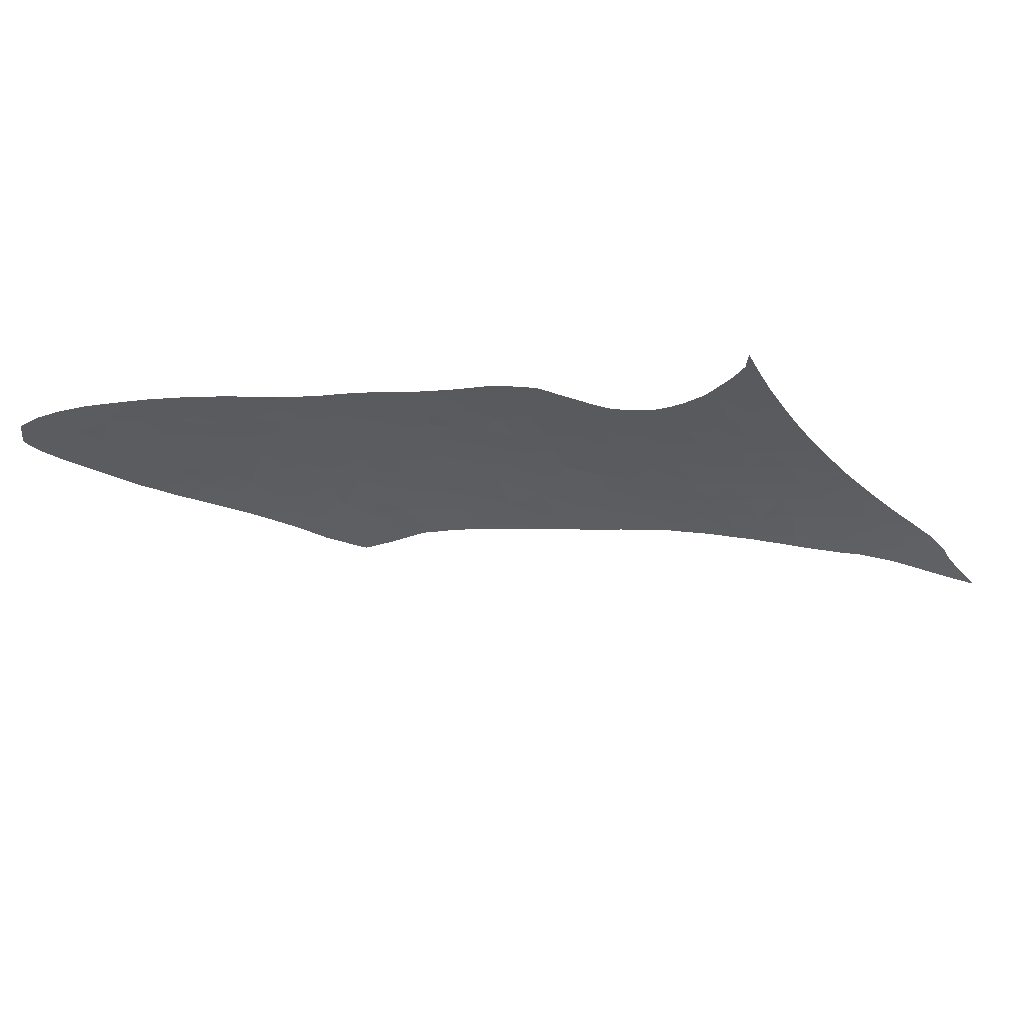
<metadata>
{"format":"obj","ext":"obj","renderer":"f3d","projection":"perspective","resolution":1024,"background":"white","views":[{"elev":-52.3,"azim":-49.0,"up":"+Y"}]}
</metadata>
<code>
v -17.33 40.82 -20.94
v -17.11 41.35 -22.59
v -18.66 40.99 -22.03
v -15.76 41.15 -21.38
v -20.89 41.24 -23.9
v -19.95 41.12 -23.04
v -19.87 41.51 -24.31
v -21.51 40.78 -22.72
v -24.7 42.57 -30.78
v -24.34 43.02 -32.36
v -25.66 42.67 -31.79
v -23.15 42.89 -31.16
v -20.25 38.92 -16.73
v -18.92 38.86 -15.84
v -18.79 39.36 -17.24
v -20.22 39.49 -18.34
v -32.08 43.12 -40.29
v -30.98 43.4 -40.27
v -32.01 43.28 -41.14
v -22.59 43.38 -32.99
v -21.72 43.82 -34.53
v -22.9 43.69 -34.4
v -19.56 42.82 -29.19
v -20.48 42.97 -30.2
v -20.86 42.58 -28.74
v -18.88 43.16 -30.39
v -16.74 38.55 -13.52
v -17.88 38.23 -13.3
v -17.46 37.93 -11.98
v -18.76 40.45 -20.44
v -32.14 42.93 -39.26
v -23.36 44.04 -36.51
v -24.98 43.61 -35.44
v -23.57 43.75 -35.13
v -14.38 38.67 -12.15
v -15.1 38.89 -13.5
v -15.52 38.43 -12.17
v -28.04 43.64 -38.16
v -29.46 43.58 -39.36
v -29.5 43.34 -38.06
v -28.08 43.98 -40.08
v -26.29 39.85 -22.52
v -24.58 39.99 -21.97
v -25.32 40.35 -23.43
v -32.04 42.59 -37.36
v -33.75 42.06 -36.8
v -32.64 42.08 -35.53
v -30.96 42.52 -35.7
v -18.57 41.48 -23.7
v -22.24 41.58 -25.73
v -20.9 41.6 -25.14
v -21.17 42.06 -26.94
v -16.15 40.62 -19.8
v -24.49 39.36 -20.12
v -25.88 39.41 -21.03
v -25.79 39.02 -19.86
v -20.14 40.59 -21.5
v -19.97 37.65 -12.83
v -18.79 38.08 -13.42
v -19.93 38.32 -14.82
v -13.52 38.79 -11.9
v -13.1 38.69 -11.11
v -12.83 38.96 -11.93
v -13.41 39.15 -13.19
v -6.981 40.58 -15.19
v -8.327 40.2 -13.91
v -6.275 40.39 -13.54
v -21.75 40.11 -20.9
v -22.94 40.37 -22.23
v -23.31 39.87 -20.97
v -14.3 40.91 -20.01
v -12.54 41.38 -21.01
v -14.12 41.48 -21.91
v -12.6 40.96 -19.45
v -18.98 41.98 -25.72
v -36.17 42.18 -41.57
v -37.52 41.94 -42.74
v -37.57 41.72 -41.16
v -33.79 42.37 -38.59
v -34.82 41.89 -37.47
v -39.01 41.38 -41.83
v -38.48 41.24 -39.78
v -35.33 41.46 -35.98
v -36.08 41.43 -36.91
v -36 41.08 -35.1
v -31.02 41.38 -31
v -31.61 40.9 -29.67
v -30.37 41.22 -29.84
v -35.58 41.87 -38.56
v -26.43 43.93 -38.23
v -26.7 43.57 -36.61
v -24.92 44.03 -37.57
v -34.36 41.59 -35.39
v -33.02 41.2 -32.16
v -34.26 40.96 -32.49
v -33.67 40.98 -31.93
v -33.24 41.52 -33.8
v -31.59 42.02 -34.15
v -32.06 41.61 -32.93
v -29.19 41.25 -29.05
v -29.31 41.76 -31.04
v -22.22 41.13 -24.23
v -26.55 43.24 -34.95
v -27.5 42.84 -33.87
v -25.76 43.04 -33.47
v -20.51 43.59 -33.06
v -21.47 43.15 -31.47
v -11.91 40.73 -18.29
v -11.67 40.99 -19.18
v -31.83 41.42 -31.92
v -32.38 41.04 -30.92
v -2.727 40.47 -11.52
v -2.948 40.57 -12.94
v -3.237 40.45 -11.54
v -3.105 40.38 -10.55
v -14.8 38.27 -11.01
v -13.88 38.5 -11.07
v -18.17 38 -12.72
v -2.225 40.44 -10.52
v -2.141 40.52 -11.99
v -8.521 39.83 -12
v -7.291 40.07 -12.23
v -7.803 39.81 -11.04
v -16.36 38.16 -11.88
v -15.73 38.02 -10.91
v -23.59 41.23 -25.3
v -23.24 41.79 -27.01
v -15.42 41.66 -23.09
v -27.81 43.12 -35.39
v -28.69 42.75 -34.48
v -12.02 38.95 -11.16
v -12.06 39.2 -12.25
v -15.37 40.25 -18.25
v -13.46 40.51 -18.24
v -18.13 42.85 -28.84
v -23.78 40.66 -23.6
v -34.76 41.16 -33.99
v -24.88 41.33 -26.41
v -24.73 41.85 -28.11
v -24.02 43.41 -33.96
v -21.48 44.19 -36.31
v -22.61 43.9 -35.38
v -30.01 42.41 -34.3
v -29.27 42.92 -35.81
v -30.26 42.97 -37.1
v -28.17 43.3 -36.62
v -29.05 43.24 -37.15
v -9.388 40.87 -17.72
v -9.54 40.61 -16.66
v -8.341 40.67 -16.33
v -37.37 41.12 -37.25
v -37.14 41.38 -38.34
v -38.68 40.81 -37.62
v -37.56 40.84 -36.13
v -28.4 40.03 -24.42
v -27.86 39.68 -22.99
v -26.77 40.33 -24.29
v -23.68 42.37 -29.44
v -25.13 42.17 -29.52
v -30.73 43.13 -38.57
v -27.68 41.22 -27.86
v -27.92 40.62 -25.99
v -27.06 41.04 -26.76
v -40.31 41.02 -41.9
v -40.07 41.21 -42.86
v -41.31 40.84 -42.71
v -40.61 41.19 -44.08
v -36.66 41.78 -39.93
v -34.98 42.29 -40.18
v -40.1 40.91 -40.69
v -34.87 41.69 -36.51
v -33.18 42.85 -40.54
v -40.99 40.77 -41.49
v -22.42 42.27 -28.38
v -22.01 42.71 -29.9
v -39.04 41.59 -43.65
v -34.5 42.7 -41.93
v -35.55 42.58 -43.32
v -23.52 42.07 -28.23
v -26.33 40.92 -25.93
v -25.12 40.81 -24.82
v -32.79 43.26 -42.41
v -29.42 43.84 -41.05
v -16.85 41.88 -24.51
v -16.98 42.31 -26.2
v -26.13 42.23 -30.45
v -26.97 44.04 -39.33
v -25.41 44.23 -39.15
v -23.61 44.22 -37.78
v -22.5 44.35 -37.8
v -29.38 40.68 -27.27
v -19.46 42.47 -27.78
v -18.05 42.49 -27.25
v -22.77 39.49 -19.65
v -20.17 40.04 -19.9
v -21.37 39.64 -19.35
v -14.84 42.14 -24.8
v -26.16 41.36 -27.32
v -26.26 41.77 -28.85
v -21.92 39.04 -17.97
v -15.99 42.22 -25.5
v -15.74 39.62 -16.39
v -14.54 39.41 -14.95
v -14.09 39.97 -16.64
v -18.27 38.53 -14.45
v -22.61 40.74 -23.19
v -27.28 42.38 -31.93
v -20.03 43.28 -31.44
v -20.42 43.73 -33.67
v -27.64 41.77 -29.86
v -17.46 40.32 -19.45
v -18.76 39.92 -18.87
v -17.15 39.84 -17.83
v -15.6 42.39 -26.07
v -18.86 43.25 -30.82
v -19.47 43.38 -31.74
v -17.93 43 -29.41
v -28.91 42.34 -33.04
v -16.53 40.26 -18.83
v -18.55 37.74 -12.14
v -19.04 37.37 -11.3
v -11.59 41.18 -19.92
v -3.633 40.35 -10.55
v -3.795 40.45 -12.07
v -12.93 39.74 -15.09
v -11.31 40.06 -15.31
v -12.41 40.26 -16.78
v -11.82 39.57 -13.65
v -17.36 39.13 -15.73
v -18.17 37.34 -10.55
v -19.45 36.97 -10.32
v -20.21 37.1 -11.32
v -20 36.8 -10.19
v -21.15 36.71 -10.77
v -21.86 36.2 -9.711
v -21 36.47 -9.943
v -21.11 37.29 -12.5
v -21.2 37.1 -11.99
v -11.27 39.12 -11.18
v -10.54 39.28 -11.17
v -11 39.43 -12.35
v -17.77 37.46 -10.62
v -16.36 37.85 -10.83
v -15.9 39.12 -14.82
v -10.69 40.56 -17.04
v -4.541 40.55 -13.55
v -5.394 40.66 -14.84
v -23.75 38.93 -18.59
v -17.88 37.43 -10.6
v -29.53 40.06 -25.32
v -29.63 40.08 -25.46
v -30.67 41.85 -32.62
v -30.66 40.77 -28.47
v -27.27 39.3 -21.54
v -27.14 39.2 -21.16
v -26.57 39.08 -20.48
v -34.02 40.84 -31.8
v -30.96 40.36 -27.35
v -5.951 40.2 -11.84
v -6.889 39.96 -10.97
v -5.162 40.19 -10.75
v -4.623 40.35 -11.72
v -6.093 40.07 -10.88
v -8.998 39.59 -11.12
v -9.314 39.79 -12.58
v -10.23 39.85 -13.65
v -1.637 40.44 -10.65
v -1.259 40.52 -11.82
v -5.348 40.37 -12.66
v -3.952 40.32 -10.59
v -10.1 39.57 -12.18
v -9.739 40.32 -15.48
v -0.7243 40.47 -10.71
v -9.399 39.51 -11.13
v -10.52 41.04 -18.96
v -9.319 41.01 -18.29
v -31.93 40.6 -28.89
v -31.78 40.56 -28.65
v -31.65 40.53 -28.42
v -39.17 40.78 -38.24
v -38.92 40.79 -37.88
v -23.46 44.34 -38.35
v -23.39 44.34 -38.32
v -3.411 40.58 -13.27
v -3.683 40.59 -13.46
v -16.45 42.63 -27.29
v -16.19 42.56 -26.92
v -21.75 38.61 -16.66
v -21.79 38.62 -16.71
v -22.48 38.8 -17.6
v -22.26 38.76 -17.36
v -21.93 36.28 -10.01
v -22.04 36.22 -9.901
v -22.35 36.04 -9.581
v -21.48 36.67 -10.88
v -21.69 36.42 -10.26
v -35.98 40.84 -34.02
v -36.62 40.83 -34.79
v -35.76 40.84 -33.77
v -37.58 40.81 -36
v -36.84 40.82 -35.04
v -30.19 43.73 -41.4
v -29.68 43.81 -41.17
v -38.13 41.89 -43.94
v -37.55 42.05 -43.79
v -37.25 42.13 -43.72
v -34.99 42.72 -43.18
v -35.78 42.52 -43.38
v -35.89 42.49 -43.41
v -31.26 43.56 -41.91
v -31.6 43.5 -42.08
v -31.67 43.49 -42.1
v -38 40.8 -36.56
v -37.66 40.81 -36.11
v -37.05 40.82 -35.31
v -36.89 40.82 -35.1
v -36.89 40.82 -35.1
v -34.83 40.85 -32.72
v -34.48 40.86 -32.34
v -14.91 42.2 -25.06
v -15.34 42.32 -25.69
v -15.83 42.46 -26.41
v -19.51 43.4 -31.81
v -18.65 43.19 -30.49
v -18.73 43.21 -30.61
v -12.27 41.49 -21.36
v -12.32 41.5 -21.42
v -12.53 41.54 -21.64
v -28.25 39.63 -23.09
v -28.12 39.57 -22.82
v -28.46 39.72 -23.51
v -13.81 41.89 -23.41
v -13.1 41.69 -22.42
v -12.69 41.58 -21.83
v -24.1 44.31 -38.61
v -24.81 44.27 -38.89
v -31.59 40.52 -28.33
v -31.32 40.45 -27.91
v -13.93 41.92 -23.59
v -14.21 41.99 -24
v -8.927 40.95 -17.94
v -8.187 40.88 -17.29
v -8.411 40.9 -17.49
v -9.739 41.06 -18.7
v -5.704 40.68 -15.13
v -6.03 40.7 -15.42
v -6.22 40.71 -15.58
v -7.366 40.79 -16.59
v -7.819 40.84 -16.97
v 0.7382 40.48 -10.69
v 0.8343 40.48 -10.68
v 0.8531 40.48 -10.74
v 0.7769 40.48 -10.79
v 0.6088 40.49 -10.9
v 1.002 40.48 -10.65
v -4.493 40.62 -14.06
v -4.876 40.63 -14.34
v -5.62 40.67 -15.05
v -5.836 40.69 -15.26
v -11.3 41.28 -20.23
v -11.95 41.42 -20.99
v -10.55 41.16 -19.48
v -11.16 41.25 -20.07
v -4.233 40.6 -13.87
v -1.933 40.55 -12.4
v -2.505 40.56 -12.74
v -1.31 40.53 -12.04
v -1.763 40.54 -12.3
v -29.31 40.01 -25
v -29.68 40.09 -25.53
v -29.81 40.12 -25.72
v -32.39 40.7 -29.67
v -33.41 40.81 -31.08
v -33.3 40.8 -30.95
v -33.05 40.78 -30.6
v -34.45 40.86 -32.3
v -33.74 40.83 -31.47
v -33.71 40.83 -31.43
v -21.35 36.82 -11.25
v -30.97 43.61 -41.78
v -36.02 42.46 -43.43
v -40.16 40.74 -39.73
v -40.06 40.74 -39.57
v -40.02 40.75 -39.51
v -39.78 40.76 -39.16
v -36.89 42.22 -43.64
v -41.32 40.84 -42.71
v -41.23 40.79 -42.1
v -40.51 41.23 -44.17
v -40.67 41.17 -44.04
v -39.13 41.61 -44.11
v -40.8 41.12 -43.9
v -41.42 40.88 -43.26
v -22.08 44.35 -37.56
v -23.21 44.34 -38.2
v -22.79 44.34 -37.96
v -21.79 44.35 -37.39
v -35.68 40.84 -33.67
v -25.71 44.22 -39.3
v -25.95 44.2 -39.41
v -26.1 44.19 -39.47
v -26.46 44.16 -39.64
v -38.7 40.79 -37.56
v -38.26 40.79 -36.9
v -38.84 40.79 -37.76
v -38.74 40.79 -37.61
v -35.51 40.84 -33.48
v -40.56 40.76 -40.52
v -40.78 40.76 -40.95
v -40.13 40.74 -39.69
v -41.22 40.79 -42.06
v -41.16 40.78 -41.92
v -40.93 40.77 -41.32
v -26.52 39.06 -20.41
v -27.36 39.24 -21.42
v -27.48 39.27 -21.58
v -27.45 39.26 -21.53
v -28.8 39.84 -24.11
v -28.07 39.54 -22.71
v -27.69 39.35 -21.95
v -14.78 42.16 -24.86
v -14.73 42.14 -24.79
v -15.01 42.23 -25.22
v -21.25 44.28 -36.73
v -21.37 44.34 -37.11
v -20.22 43.64 -33.19
v -20.31 43.67 -33.35
v -19.99 43.57 -32.77
v -20.05 43.59 -32.9
v -20.69 43.97 -34.85
v -20.84 44.07 -35.45
v -21.18 44.25 -36.52
v -21.13 44.23 -36.38
v -20.92 44.12 -35.73
v -20.87 44.09 -35.55
v -29.08 43.89 -40.88
v -29.52 43.83 -41.1
v -28.03 44.04 -40.38
v -28.67 43.95 -40.68
v -32.75 40.74 -30.19
v -0.1358 40.5 -11.35
v -2.968 40.57 -13.01
v -2.93 40.57 -12.99
v -2.873 40.57 -12.95
v -0.9775 40.52 -11.85
v -1.182 40.53 -11.97
v -0.2926 40.5 -11.44
v -1.234 40.53 -12
v -1.538 40.54 -12.18
v -10.21 41.11 -19.15
v -9.923 41.08 -18.88
v -17.67 42.93 -29.04
v -17.62 42.92 -28.96
v -18.31 43.1 -29.98
v -22.83 38.88 -17.99
v -23.55 38.93 -18.47
v -32.71 43.29 -42.49
v -32.38 43.35 -42.36
v -32.79 43.27 -42.52
v -33.05 43.21 -42.61
v -33.32 43.14 -42.71
v -32.09 43.41 -42.26
v -38.6 41.76 -44.01
v -39.44 41.53 -44.17
v -24.98 38.97 -19.32
v -24.44 38.95 -19
v -25.73 39 -19.76
v -25.05 38.97 -19.37
v -23.65 38.93 -18.54
v -30.71 40.31 -27
v -33.64 40.82 -31.35
v -20.96 37.59 -13.3
v -21.24 37 -11.73
v -21.05 37.99 -14.54
v -21.18 38.22 -15.26
v -26.9 44.13 -39.85
v -27.21 44.1 -39.99
v -27.73 44.06 -40.24
v -18.48 43.15 -30.24
v -18.6 43.18 -30.42
v -21.5 38.48 -16.17
v -21.4 38.43 -15.97
v -20.99 37.72 -13.7
v -20.97 37.62 -13.37
v -6.705 40.75 -16.02
v -7.125 40.78 -16.39
v -25.83 39 -19.82
v -26.13 39 -19.99
v -30.23 40.21 -26.32
v -30.66 40.3 -26.92
v -34.19 42.92 -42.97
v -33.83 43.02 -42.88
v -33.49 43.1 -42.78
v -16.9 42.74 -27.92
v -17.38 42.86 -28.6
v -21.33 36.85 -11.31
v -21.34 38.38 -15.8
v -23.74 44.33 -38.46
v -16.76 42.71 -27.73
v -16.7 42.69 -27.65
v -21.04 37.96 -14.45
f 3 2 1
f 2 4 1
f 7 6 5
f 6 8 5
f 11 10 9
f 10 12 9
f 15 14 13
f 13 16 15
f 19 18 17
f 22 21 20
f 25 24 23
f 24 26 23
f 29 28 27
f 30 3 1
f 18 31 17
f 34 33 32
f 37 36 35
f 40 39 38
f 39 41 38
f 44 43 42
f 47 46 45
f 45 48 47
f 49 6 7
f 52 51 50
f 1 4 53
f 56 55 54
f 6 57 8
f 60 59 58
f 63 62 61
f 61 64 63
f 67 66 65
f 69 8 68
f 68 70 69
f 73 72 71
f 72 74 71
f 75 49 7
f 78 77 76
f 80 79 46
f 77 78 81
f 78 82 81
f 85 84 83
f 88 87 86
f 80 84 89
f 92 91 90
f 46 47 93
f 96 95 94
f 47 98 97
f 98 99 97
f 88 101 100
f 102 5 8
f 105 104 103
f 20 21 106
f 106 107 20
f 74 109 108
f 86 111 110
f 114 113 112
f 112 115 114
f 117 116 35
f 118 28 29
f 37 27 36
f 120 119 112
f 119 115 112
f 66 122 121
f 122 123 121
f 4 73 71
f 125 124 37
f 124 27 37
f 127 50 126
f 4 128 73
f 130 129 104
f 129 103 104
f 62 63 131
f 63 132 131
f 133 53 71
f 71 134 133
f 55 43 54
f 43 70 54
f 135 23 26
f 136 69 43
f 43 44 136
f 85 83 93
f 93 137 85
f 139 127 138
f 33 34 140
f 142 32 141
f 144 143 48
f 48 145 144
f 50 102 126
f 144 147 146
f 150 149 148
f 153 152 151
f 151 84 154
f 157 156 155
f 151 154 153
f 9 12 158
f 158 159 9
f 147 144 145
f 160 40 145
f 163 162 161
f 166 165 164
f 165 81 164
f 167 165 166
f 152 168 89
f 168 169 89
f 81 82 170
f 18 39 160
f 39 40 160
f 83 84 171
f 171 93 83
f 154 84 85
f 46 93 171
f 31 79 172
f 79 169 172
f 170 164 81
f 173 164 170
f 175 25 174
f 176 77 81
f 82 78 168
f 84 80 171
f 80 46 171
f 98 47 48
f 165 176 81
f 82 152 153
f 143 98 48
f 151 152 84
f 168 78 76
f 76 169 168
f 177 172 169
f 152 82 168
f 178 177 76
f 179 174 127
f 79 31 45
f 138 181 180
f 31 160 45
f 160 145 45
f 45 145 48
f 12 175 158
f 175 174 158
f 46 79 45
f 40 147 145
f 31 18 160
f 177 169 76
f 84 152 89
f 79 80 89
f 89 169 79
f 172 177 182
f 182 19 172
f 183 39 18
f 143 144 130
f 129 146 91
f 31 172 17
f 172 19 17
f 34 142 22
f 32 33 92
f 33 91 92
f 49 75 184
f 75 185 184
f 147 40 38
f 186 9 159
f 12 20 107
f 146 147 38
f 34 22 140
f 38 187 90
f 33 140 105
f 105 103 33
f 188 92 90
f 146 38 91
f 38 90 91
f 130 144 129
f 144 146 129
f 142 34 32
f 33 103 91
f 103 129 91
f 189 32 92
f 190 32 189
f 22 142 21
f 187 38 41
f 142 141 21
f 105 10 11
f 10 140 20
f 20 12 10
f 191 161 162
f 192 25 23
f 185 75 193
f 193 192 135
f 192 23 135
f 70 68 194
f 68 57 195
f 195 196 68
f 2 184 128
f 184 197 128
f 25 52 174
f 52 127 174
f 199 198 161
f 200 196 16
f 2 49 184
f 184 185 201
f 204 203 202
f 139 159 158
f 57 3 30
f 28 118 59
f 14 205 60
f 205 59 60
f 194 68 196
f 102 8 206
f 102 136 126
f 136 181 126
f 139 179 127
f 51 52 75
f 52 192 75
f 104 105 207
f 105 11 207
f 107 106 208
f 206 8 69
f 206 69 136
f 50 51 102
f 12 107 175
f 140 22 20
f 105 140 10
f 21 209 106
f 138 127 126
f 126 181 138
f 52 25 192
f 101 210 100
f 30 1 211
f 1 53 211
f 211 213 212
f 102 206 136
f 207 11 186
f 175 107 24
f 107 208 24
f 25 175 24
f 11 9 186
f 52 50 127
f 158 174 179
f 139 158 179
f 139 138 198
f 138 180 198
f 3 49 2
f 51 75 7
f 184 201 197
f 49 3 6
f 3 57 6
f 51 7 5
f 5 102 51
f 2 128 4
f 214 201 185
f 62 117 61
f 117 35 61
f 200 16 13
f 54 70 194
f 75 192 193
f 24 208 26
f 216 215 26
f 217 135 26
f 143 130 218
f 43 69 70
f 181 136 44
f 71 74 134
f 53 133 219
f 124 29 27
f 203 64 36
f 8 57 68
f 61 35 64
f 221 58 220
f 53 4 71
f 72 222 74
f 35 36 64
f 224 114 223
f 114 115 223
f 74 222 109
f 227 226 225
f 132 63 64
f 226 228 225
f 228 64 225
f 202 229 213
f 133 134 204
f 231 221 230
f 231 233 232
f 13 14 60
f 213 15 212
f 15 16 212
f 16 195 212
f 205 28 59
f 236 235 234
f 232 233 234
f 233 236 234
f 231 232 221
f 238 237 58
f 58 221 232
f 30 211 212
f 212 195 30
f 241 240 239
f 116 125 37
f 37 35 116
f 219 133 213
f 133 204 202
f 202 213 133
f 239 131 132
f 228 241 132
f 241 239 132
f 243 242 29
f 124 125 243
f 243 29 124
f 211 53 219
f 118 29 220
f 229 15 213
f 244 27 229
f 27 205 229
f 211 219 213
f 134 74 108
f 108 227 134
f 14 15 229
f 203 244 202
f 244 229 202
f 27 28 205
f 226 227 245
f 57 30 195
f 14 229 205
f 204 134 227
f 247 246 67
f 228 132 64
f 225 64 203
f 204 227 225
f 225 203 204
f 244 36 27
f 203 36 244
f 248 194 200
f 194 196 200
f 16 196 195
f 29 242 249
f 249 220 29
f 157 155 162
f 162 180 157
f 230 221 249
f 221 220 249
f 59 118 220
f 58 59 220
f 95 137 97
f 97 94 95
f 251 162 250
f 181 44 157
f 252 143 218
f 253 87 88
f 99 94 97
f 100 161 191
f 180 163 198
f 157 44 42
f 42 156 157
f 186 159 199
f 207 186 210
f 43 55 42
f 98 143 252
f 252 99 98
f 159 139 199
f 139 198 199
f 181 157 180
f 180 162 163
f 88 86 101
f 86 252 101
f 252 218 101
f 110 99 252
f 256 255 254
f 254 42 55
f 254 156 42
f 186 199 210
f 93 47 97
f 130 104 218
f 210 199 161
f 161 100 210
f 207 210 101
f 101 218 207
f 257 95 96
f 198 163 161
f 258 253 191
f 253 100 191
f 253 88 100
f 110 111 94
f 111 86 87
f 110 94 99
f 104 207 218
f 86 110 252
f 137 93 97
f 122 67 259
f 259 260 122
f 262 261 259
f 261 263 259
f 246 113 224
f 264 121 123
f 262 246 224
f 266 66 265
f 268 267 119
f 119 120 268
f 67 246 269
f 265 66 121
f 269 262 259
f 224 113 114
f 261 262 270
f 113 120 112
f 241 266 271
f 227 108 245
f 66 266 272
f 228 226 266
f 262 224 223
f 223 270 262
f 241 228 266
f 266 226 272
f 226 245 272
f 65 66 150
f 66 272 150
f 67 269 259
f 246 262 269
f 260 259 263
f 268 273 267
f 122 260 123
f 266 265 271
f 265 274 271
f 274 265 121
f 121 264 274
f 66 67 122
f 240 241 271
f 271 274 240
f 272 245 149
f 150 272 149
f 276 148 275
f 149 245 148
f 245 108 275
f 275 148 245
f 109 222 275
f 108 109 275
f 278 277 87
f 278 87 253
f 253 279 278
f 280 82 153
f 153 281 280
f 283 189 282
f 284 113 246
f 284 246 285
f 287 185 286
f 200 13 288
f 288 289 200
f 291 290 200
f 291 200 289
f 234 235 292
f 292 235 293
f 293 235 294
f 296 295 234
f 296 234 292
f 298 85 297
f 297 85 137
f 137 299 297
f 301 300 154
f 301 154 85
f 85 298 301
f 303 18 302
f 77 176 304
f 304 305 77
f 306 77 305
f 307 177 178
f 178 76 308
f 76 77 309
f 309 308 76
f 311 310 19
f 19 182 312
f 312 311 19
f 313 153 154
f 154 314 313
f 314 154 300
f 317 316 315
f 318 137 95
f 318 95 319
f 321 320 197
f 321 197 201
f 201 214 321
f 214 185 322
f 322 185 287
f 26 208 216
f 208 106 323
f 323 216 208
f 325 324 26
f 325 26 215
f 327 326 72
f 327 72 328
f 155 156 329
f 329 156 330
f 331 155 329
f 333 73 332
f 332 73 128
f 334 72 73
f 73 333 334
f 336 335 92
f 336 92 188
f 338 337 253
f 338 253 258
f 128 197 339
f 339 332 128
f 339 197 340
f 150 148 341
f 341 148 276
f 343 342 150
f 343 150 341
f 276 275 344
f 346 345 65
f 346 65 347
f 349 348 150
f 349 150 342
f 352 351 350
f 350 353 352
f 353 350 354
f 354 350 273
f 355 351 352
f 357 356 246
f 357 246 247
f 247 67 358
f 358 67 65
f 65 345 358
f 345 346 359
f 275 222 360
f 222 72 361
f 361 360 222
f 361 72 326
f 363 362 275
f 363 275 360
f 285 246 364
f 364 246 356
f 268 120 365
f 120 113 366
f 366 365 120
f 368 367 268
f 368 268 365
f 162 155 250
f 250 155 369
f 370 191 162
f 162 251 370
f 371 191 370
f 111 87 372
f 372 87 277
f 374 373 111
f 374 111 375
f 319 95 376
f 376 95 257
f 257 96 377
f 96 94 378
f 378 377 96
f 379 234 295
f 302 18 380
f 380 18 19
f 19 310 380
f 309 77 381
f 317 315 300
f 317 300 301
f 383 382 170
f 170 82 384
f 384 383 170
f 384 82 385
f 385 82 280
f 77 306 386
f 386 381 77
f 388 387 166
f 389 176 165
f 165 167 389
f 167 166 390
f 389 391 176
f 390 166 392
f 166 387 393
f 393 392 166
f 394 141 32
f 32 190 394
f 395 189 283
f 190 189 396
f 396 189 395
f 397 141 394
f 299 137 398
f 400 399 90
f 400 90 187
f 187 401 400
f 401 187 402
f 404 403 153
f 404 153 313
f 316 317 301
f 281 153 405
f 405 153 406
f 406 153 403
f 398 137 407
f 407 137 318
f 409 170 408
f 408 170 382
f 382 383 410
f 166 412 411
f 411 388 166
f 412 166 164
f 164 173 412
f 173 170 413
f 413 170 409
f 254 55 256
f 55 56 414
f 414 256 55
f 415 254 255
f 417 416 254
f 417 254 415
f 418 155 331
f 369 155 418
f 420 419 156
f 420 156 254
f 254 416 420
f 330 156 419
f 422 197 421
f 421 197 320
f 340 197 422
f 320 321 423
f 425 424 141
f 425 141 397
f 427 426 106
f 427 106 209
f 429 428 106
f 429 106 426
f 209 21 430
f 21 141 431
f 431 430 21
f 433 141 432
f 432 141 424
f 431 141 434
f 434 141 433
f 435 431 434
f 436 41 39
f 39 183 436
f 183 18 437
f 437 18 303
f 439 438 41
f 439 41 436
f 375 111 440
f 440 111 372
f 354 273 441
f 443 113 442
f 442 113 284
f 366 113 444
f 444 113 443
f 273 268 445
f 445 268 446
f 441 273 447
f 447 273 445
f 446 268 448
f 448 268 367
f 367 368 449
f 323 106 428
f 451 275 450
f 450 275 362
f 188 90 399
f 344 275 451
f 453 135 452
f 452 135 217
f 217 26 454
f 455 200 290
f 456 200 455
f 458 182 457
f 457 182 459
f 459 182 460
f 182 177 461
f 461 460 182
f 462 312 182
f 182 458 462
f 463 176 391
f 391 389 464
f 56 54 465
f 465 54 466
f 468 467 56
f 468 56 465
f 466 54 248
f 248 54 194
f 248 200 469
f 469 200 456
f 258 191 470
f 378 94 471
f 94 111 373
f 373 471 94
f 279 253 337
f 58 232 238
f 238 232 234
f 472 58 237
f 238 234 473
f 475 60 474
f 477 476 187
f 477 187 41
f 41 478 477
f 480 479 26
f 480 26 324
f 288 13 481
f 13 60 482
f 482 481 13
f 484 483 58
f 484 58 472
f 486 485 65
f 486 65 150
f 150 348 486
f 328 72 334
f 488 56 487
f 487 56 467
f 488 414 56
f 489 191 371
f 470 191 490
f 490 191 489
f 461 177 491
f 491 177 307
f 492 461 491
f 304 176 463
f 478 41 438
f 402 187 476
f 461 492 493
f 495 494 135
f 495 135 453
f 347 65 485
f 473 234 496
f 496 234 379
f 482 60 497
f 497 60 475
f 282 189 498
f 189 92 335
f 335 498 189
f 185 193 499
f 193 135 494
f 494 499 193
f 286 185 500
f 500 185 499
f 474 60 501
f 60 58 483
f 483 501 60
f 454 26 479

</code>
